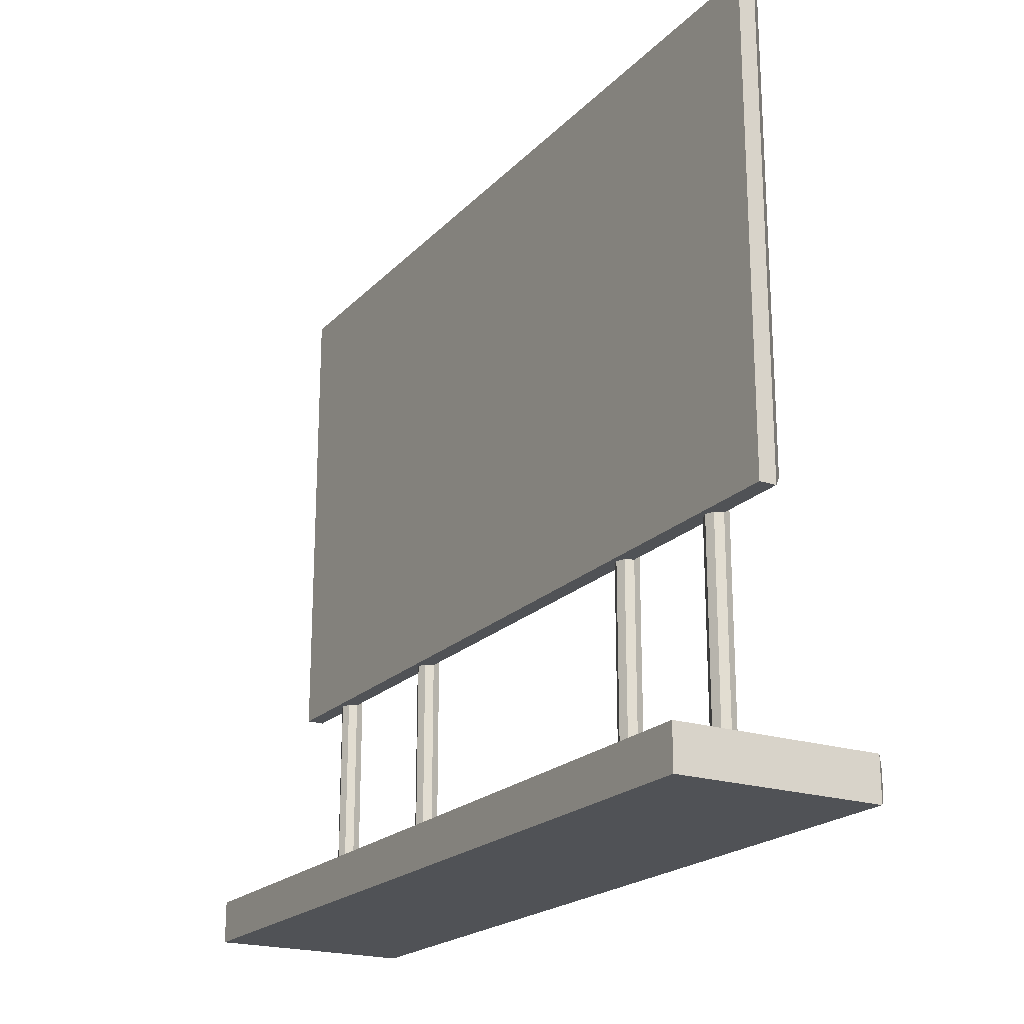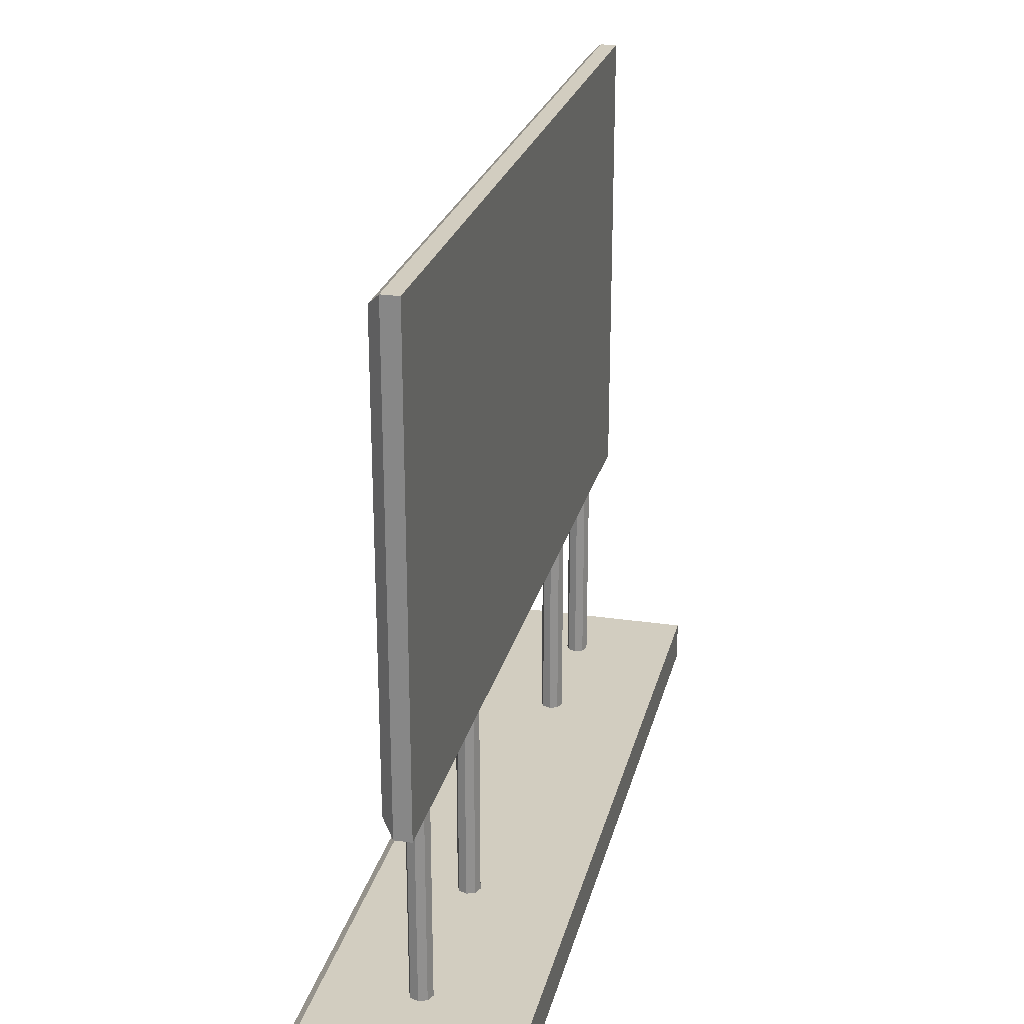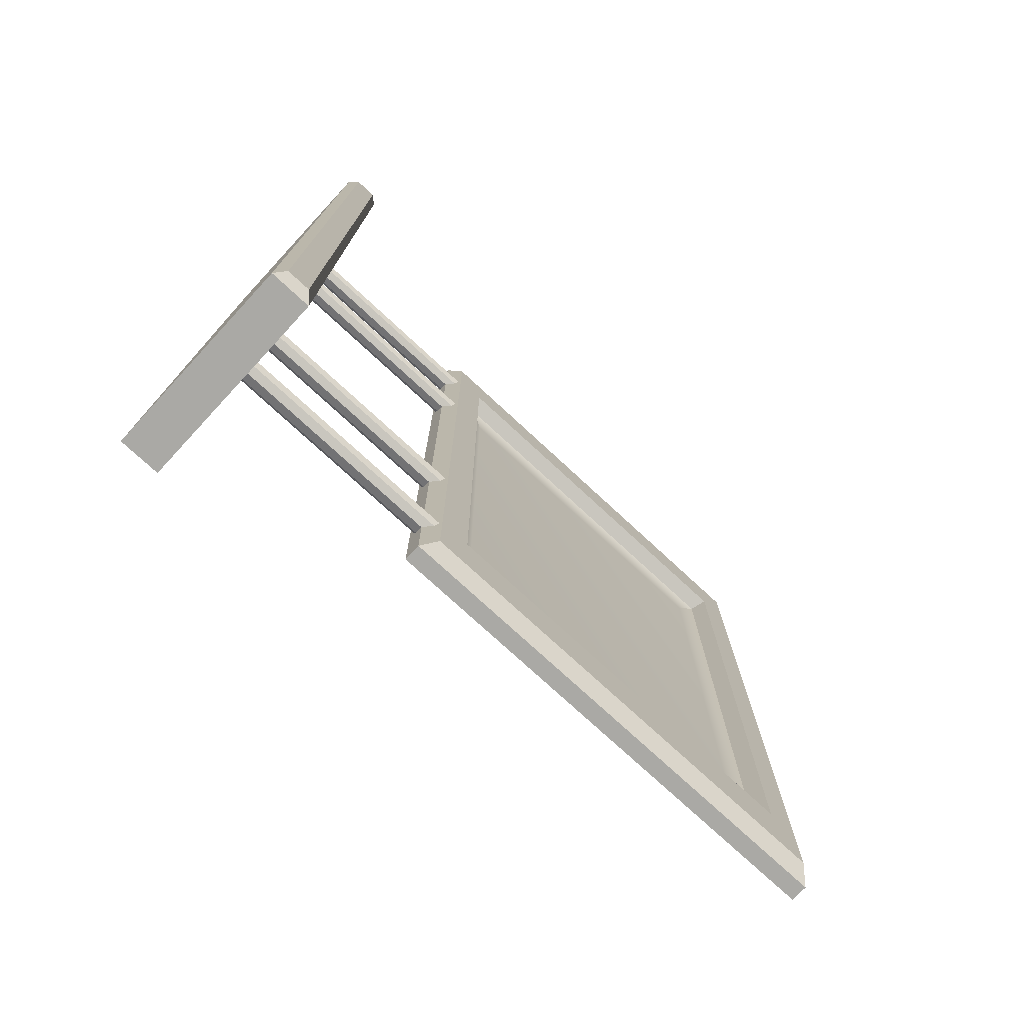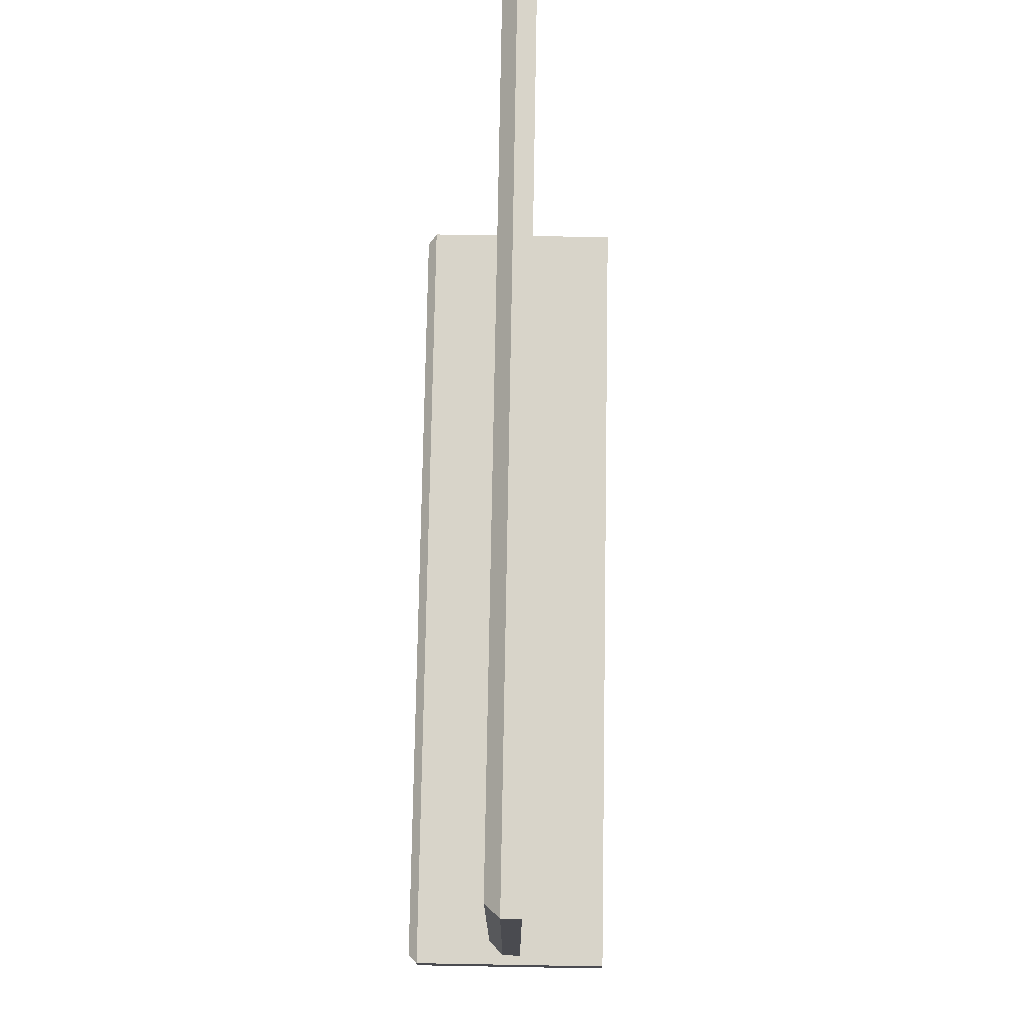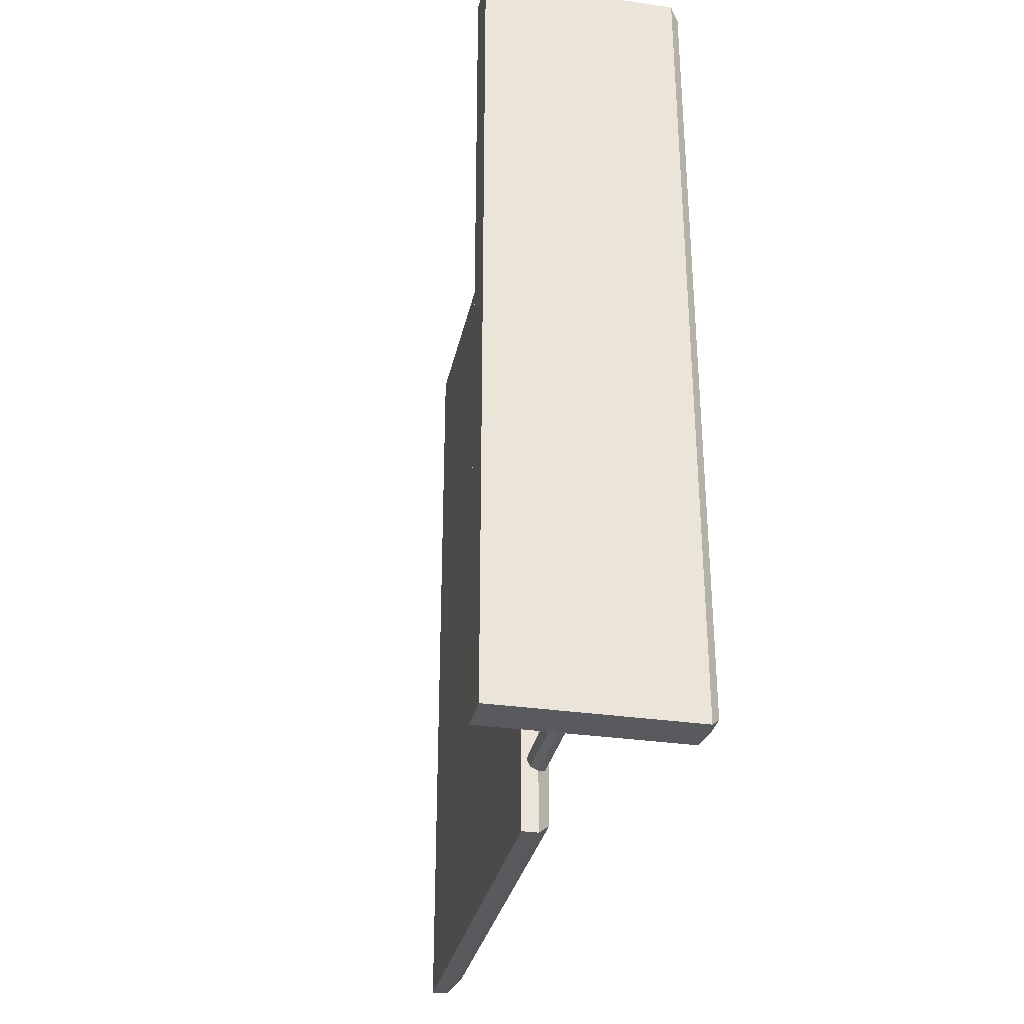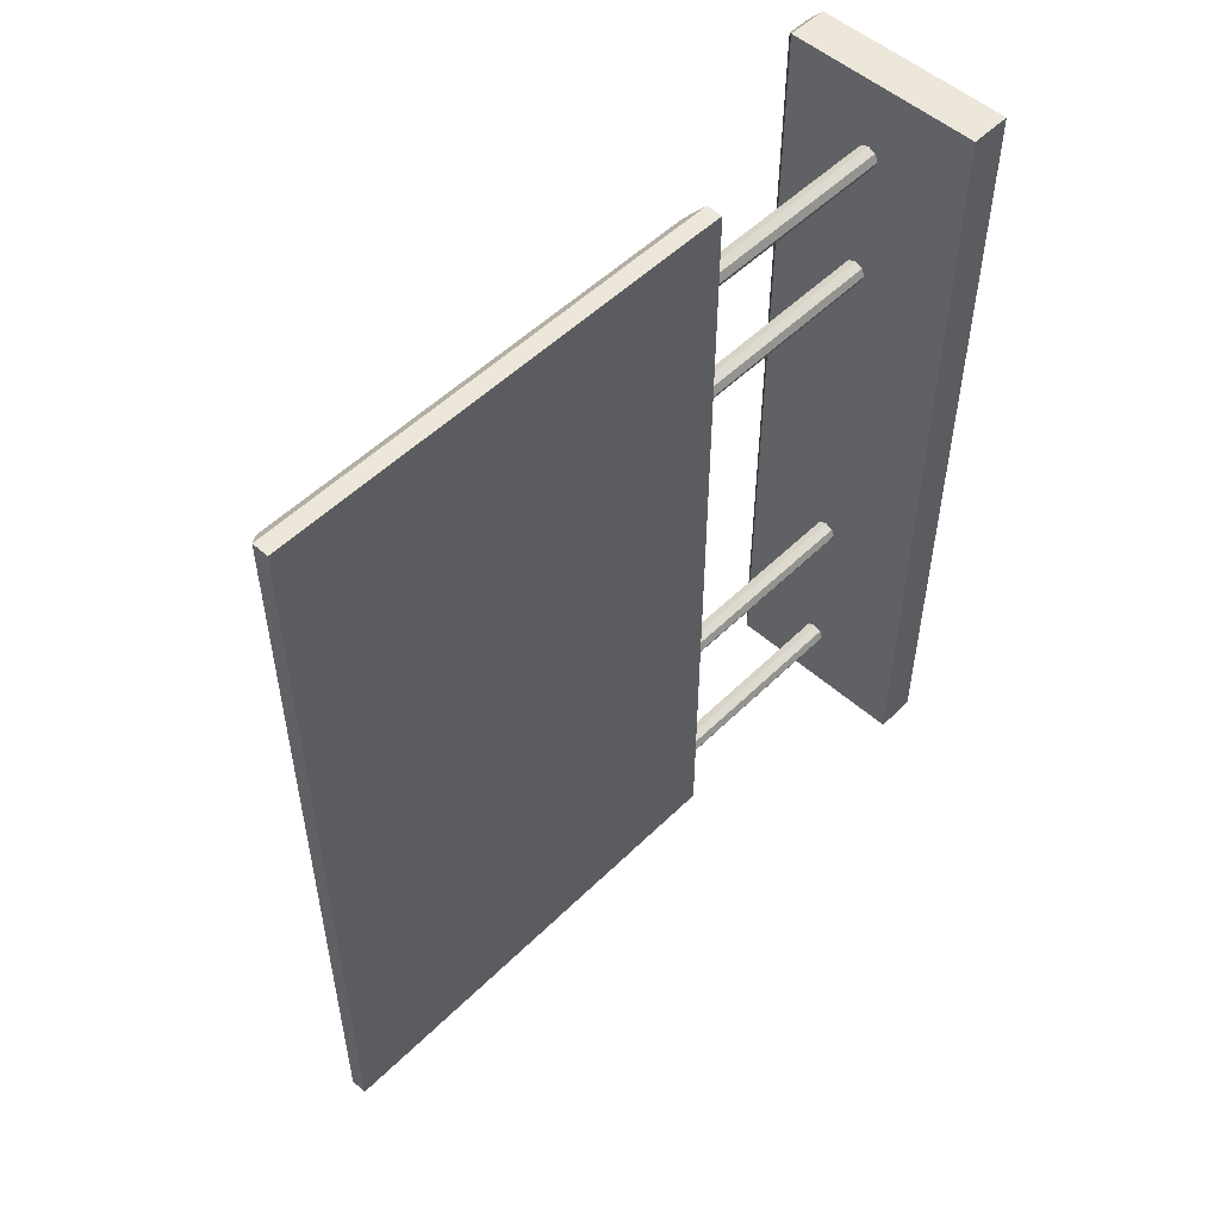
<metadata>
{"format":"obj","ext":"obj","renderer":"f3d","projection":"perspective","resolution":1024,"background":"white","views":[{"elev":-20.8,"azim":-30.4,"up":"+Y"},{"elev":24.7,"azim":-166.6,"up":"+Y"},{"elev":-75.4,"azim":47.2,"up":"+Z"},{"elev":75.5,"azim":-179.0,"up":"+Y"},{"elev":-31.6,"azim":-11.8,"up":"+Z"},{"elev":52.4,"azim":-136.4,"up":"+Z"}]}
</metadata>
<code>
g default
v -0.125 1.245 3.393
v -0.125 5.245 3.393
v -0.125 5.245 -3.607
v -0.125 1.245 -3.607
v 0.125 1.612 -2.964
v 0.125 1.612 2.751
v 0.125 4.878 -2.964
v 0.125 4.878 2.751
v 0.01559 1.245 3.393
v 0.125 1.354 3.284
v 0.01559 5.245 3.393
v 0.125 5.135 3.284
v 0.01559 5.245 -3.607
v 0.125 5.135 -3.497
v 0.01559 1.245 -3.607
v 0.125 1.354 -3.497
v -0.075 1.812 -2.764
v -0.01643 1.67 -2.906
v -0.01643 1.67 2.692
v -0.075 1.812 2.551
v -0.075 4.678 -2.764
v -0.01643 4.819 -2.906
v -0.075 4.678 2.551
v -0.01643 4.819 2.692
g pCube1
f 4 1 3
f 3 1 2
f 9 10 11
f 11 10 12
f 10 9 16
f 16 9 15
f 11 12 13
f 13 12 14
f 13 14 15
f 15 14 16
f 1 9 2
f 2 9 11
f 2 11 3
f 3 11 13
f 3 13 4
f 4 13 15
f 4 15 1
f 1 15 9
f 10 16 6
f 6 16 5
f 16 14 5
f 5 14 7
f 14 12 7
f 7 12 8
f 12 10 8
f 8 10 6
f 5 18 6
f 6 18 19
f 18 17 19
f 19 17 20
f 20 17 23
f 23 17 21
f 17 18 21
f 21 18 22
f 18 5 22
f 22 5 7
f 21 22 23
f 23 22 24
f 22 7 24
f 24 7 8
f 6 19 8
f 8 19 24
f 19 20 24
f 24 20 23
g default
v 0.08158 -0.8276 -3.053
v 0.01464 -0.8276 -3.081
v -0.0523 -0.8276 -3.053
v -0.08003 -0.8276 -2.986
v -0.0523 -0.8276 -2.919
v 0.01464 -0.8276 -2.892
v 0.08158 -0.8276 -2.919
v 0.1093 -0.8276 -2.986
v 0.08158 1.513 -3.053
v 0.01464 1.513 -3.081
v -0.0523 1.513 -3.053
v -0.08003 1.513 -2.986
v -0.0523 1.513 -2.919
v 0.01464 1.513 -2.892
v 0.08158 1.513 -2.919
v 0.1093 1.513 -2.986
g pCylinder3
f 25 26 33
f 33 26 34
f 26 27 34
f 34 27 35
f 27 28 35
f 35 28 36
f 28 29 36
f 36 29 37
f 29 30 37
f 37 30 38
f 30 31 38
f 38 31 39
f 31 32 39
f 39 32 40
f 32 25 40
f 40 25 33
f 25 32 26
f 32 31 26
f 31 30 26
f 30 29 26
f 29 28 26
f 28 27 26
f 33 34 40
f 34 35 40
f 35 36 40
f 36 37 40
f 37 38 40
f 38 39 40
g default
v -0.8692 -0.8582 -3.588
v -0.8692 -0.8582 3.366
v -0.8692 -0.5105 3.366
v -0.8692 -0.5105 -3.588
v 0.8692 -0.7821 -3.512
v 0.7931 -0.8582 -3.588
v 0.7931 -0.8582 3.366
v 0.8692 -0.7821 3.289
v 0.7931 -0.5105 3.366
v 0.8692 -0.5866 3.289
v 0.7931 -0.5105 -3.588
v 0.8692 -0.5866 -3.512
g pCube2
f 44 41 43
f 43 41 42
f 45 46 52
f 52 46 51
f 46 45 47
f 47 45 48
f 47 48 49
f 49 48 50
f 49 50 51
f 51 50 52
f 41 46 42
f 42 46 47
f 42 47 43
f 43 47 49
f 43 49 44
f 44 49 51
f 44 51 41
f 41 51 46
f 45 52 48
f 48 52 50
g default
v 0.08158 -0.8276 -1.608
v 0.01464 -0.8276 -1.635
v -0.0523 -0.8276 -1.608
v -0.08003 -0.8276 -1.541
v -0.0523 -0.8276 -1.474
v 0.01464 -0.8276 -1.446
v 0.08158 -0.8276 -1.474
v 0.1093 -0.8276 -1.541
v 0.08158 1.513 -1.608
v 0.01464 1.513 -1.635
v -0.0523 1.513 -1.608
v -0.08003 1.513 -1.541
v -0.0523 1.513 -1.474
v 0.01464 1.513 -1.446
v 0.08158 1.513 -1.474
v 0.1093 1.513 -1.541
g pCylinder4
f 53 54 61
f 61 54 62
f 54 55 62
f 62 55 63
f 55 56 63
f 63 56 64
f 56 57 64
f 64 57 65
f 57 58 65
f 65 58 66
f 58 59 66
f 66 59 67
f 59 60 67
f 67 60 68
f 60 53 68
f 68 53 61
f 53 60 54
f 60 59 54
f 59 58 54
f 58 57 54
f 57 56 54
f 56 55 54
f 61 62 68
f 62 63 68
f 63 64 68
f 64 65 68
f 65 66 68
f 66 67 68
g default
v 0.08158 -0.8276 2.627
v 0.01464 -0.8276 2.599
v -0.0523 -0.8276 2.627
v -0.08003 -0.8276 2.694
v -0.0523 -0.8276 2.761
v 0.01464 -0.8276 2.789
v 0.08158 -0.8276 2.761
v 0.1093 -0.8276 2.694
v 0.08158 1.513 2.627
v 0.01464 1.513 2.599
v -0.0523 1.513 2.627
v -0.08003 1.513 2.694
v -0.0523 1.513 2.761
v 0.01464 1.513 2.789
v 0.08158 1.513 2.761
v 0.1093 1.513 2.694
g pCylinder5
f 69 70 77
f 77 70 78
f 70 71 78
f 78 71 79
f 71 72 79
f 79 72 80
f 72 73 80
f 80 73 81
f 73 74 81
f 81 74 82
f 74 75 82
f 82 75 83
f 75 76 83
f 83 76 84
f 76 69 84
f 84 69 77
f 69 76 70
f 76 75 70
f 75 74 70
f 74 73 70
f 73 72 70
f 72 71 70
f 77 78 84
f 78 79 84
f 79 80 84
f 80 81 84
f 81 82 84
f 82 83 84
g default
v 0.08158 -0.8276 1.488
v 0.01464 -0.8276 1.46
v -0.0523 -0.8276 1.488
v -0.08003 -0.8276 1.555
v -0.0523 -0.8276 1.622
v 0.01464 -0.8276 1.65
v 0.08158 -0.8276 1.622
v 0.1093 -0.8276 1.555
v 0.08158 1.513 1.488
v 0.01464 1.513 1.46
v -0.0523 1.513 1.488
v -0.08003 1.513 1.555
v -0.0523 1.513 1.622
v 0.01464 1.513 1.65
v 0.08158 1.513 1.622
v 0.1093 1.513 1.555
g pCylinder6
f 85 86 93
f 93 86 94
f 86 87 94
f 94 87 95
f 87 88 95
f 95 88 96
f 88 89 96
f 96 89 97
f 89 90 97
f 97 90 98
f 90 91 98
f 98 91 99
f 91 92 99
f 99 92 100
f 92 85 100
f 100 85 93
f 85 92 86
f 92 91 86
f 91 90 86
f 90 89 86
f 89 88 86
f 88 87 86
f 93 94 100
f 94 95 100
f 95 96 100
f 96 97 100
f 97 98 100
f 98 99 100

</code>
